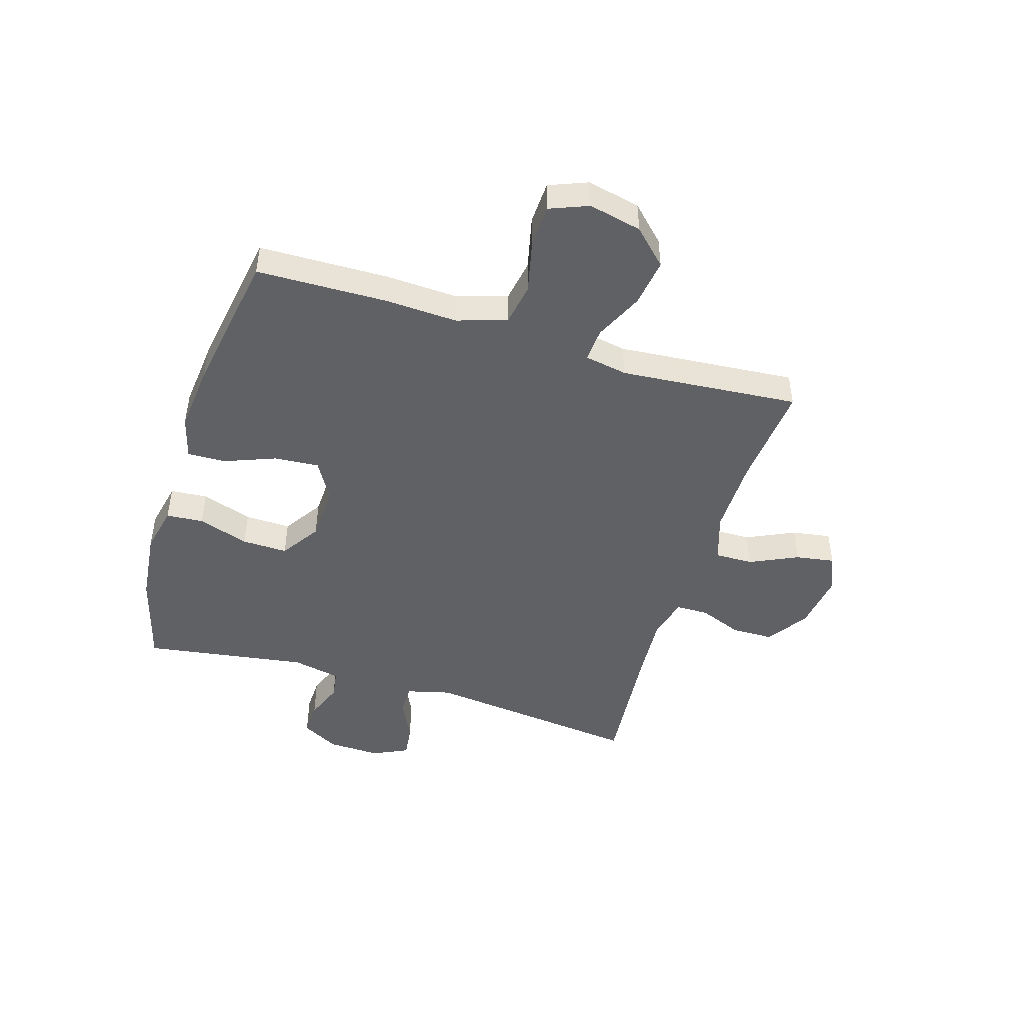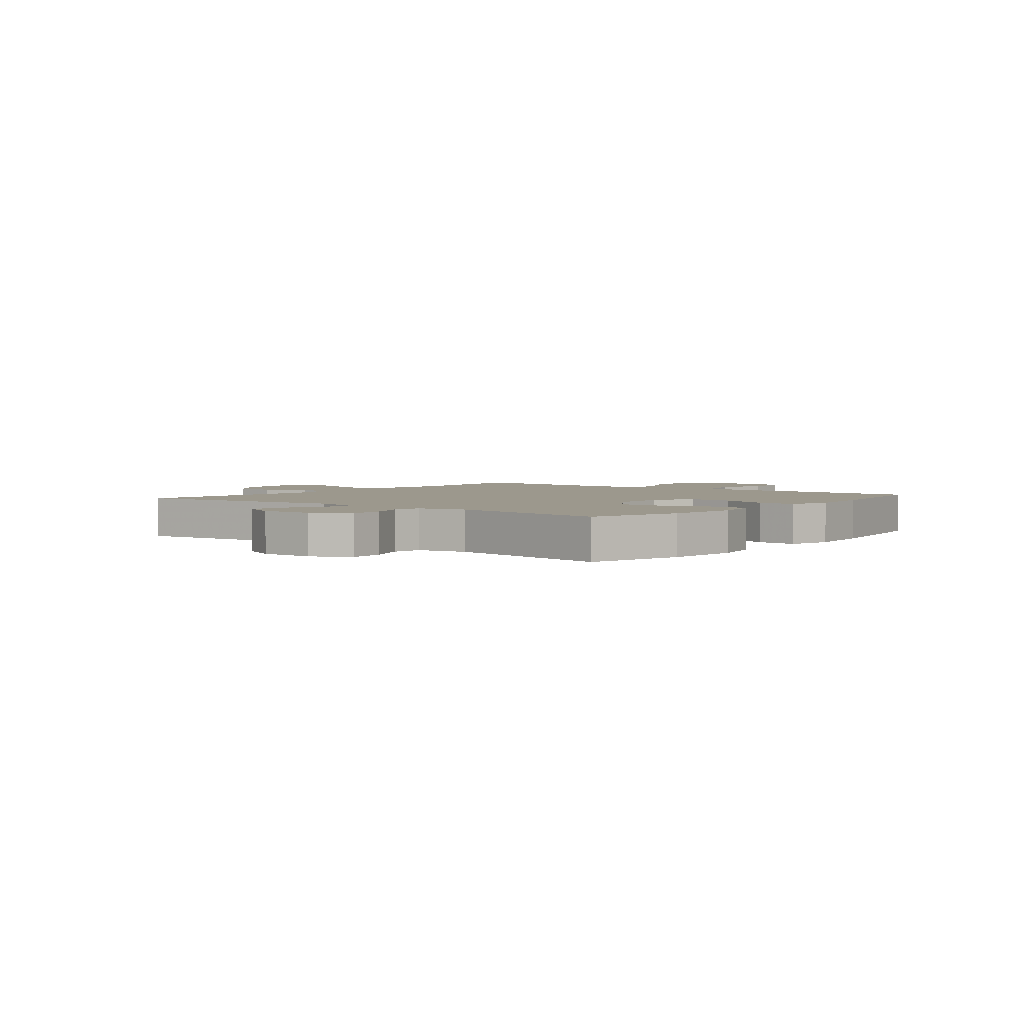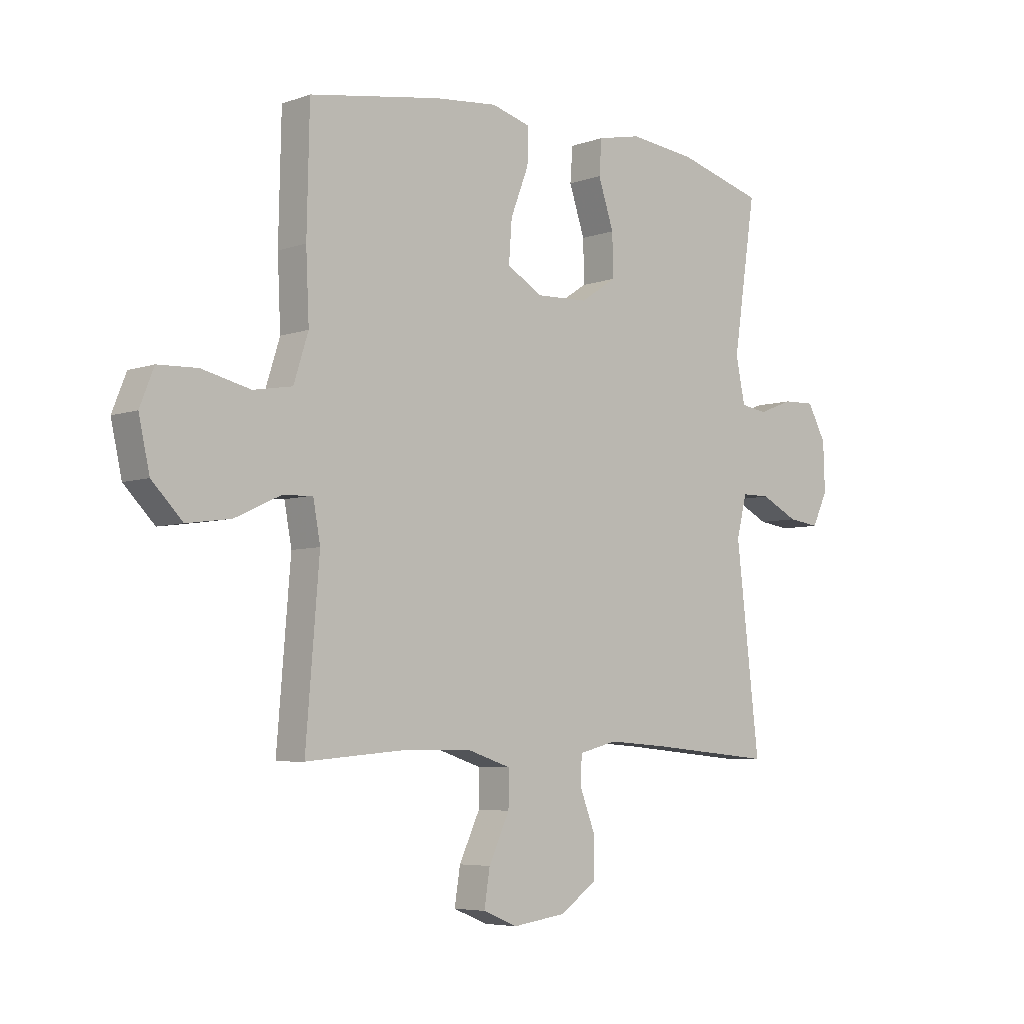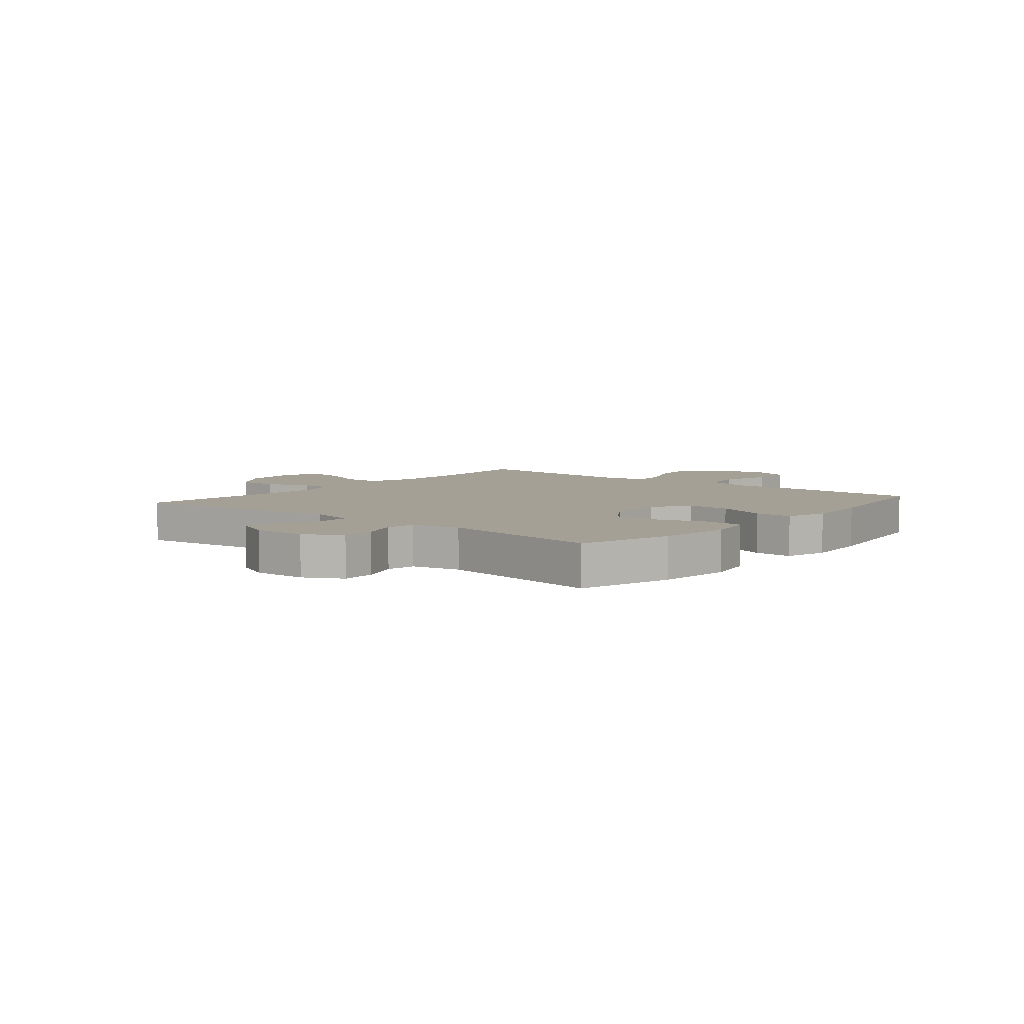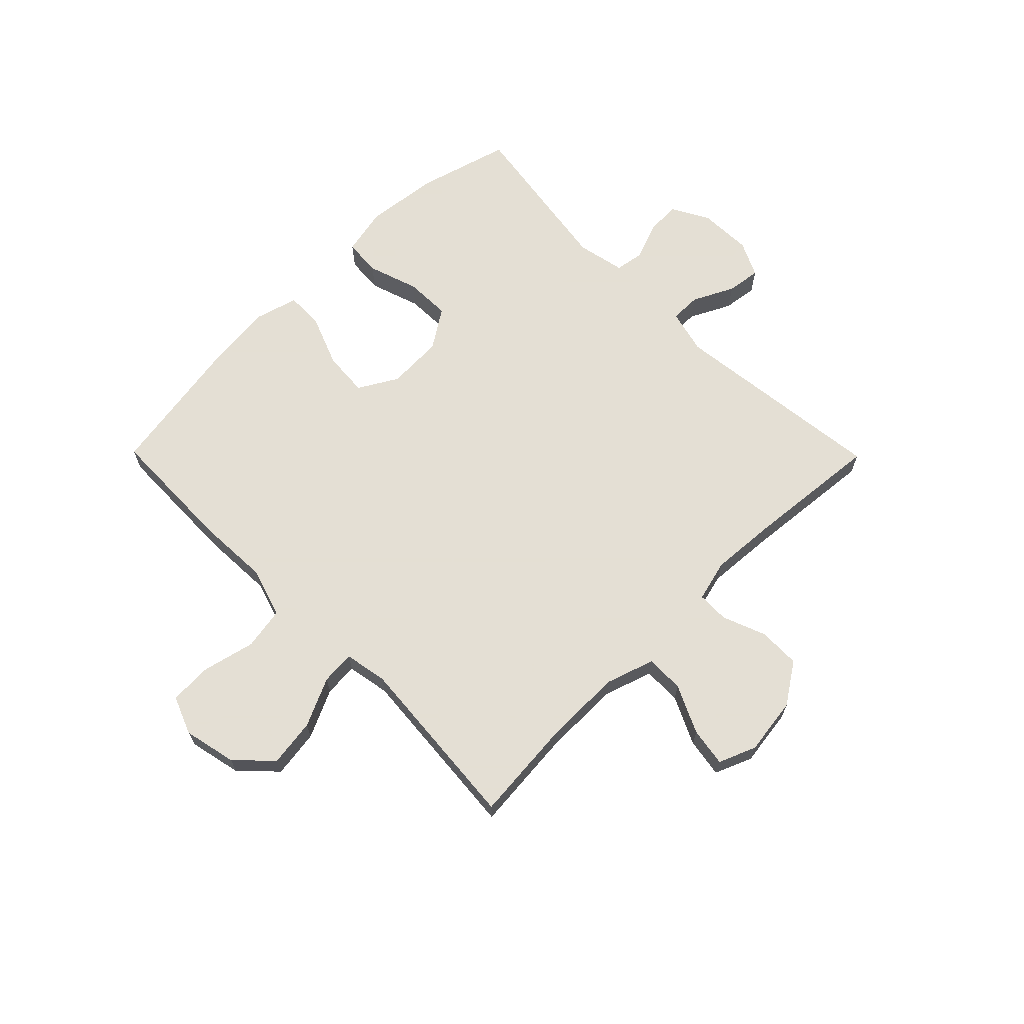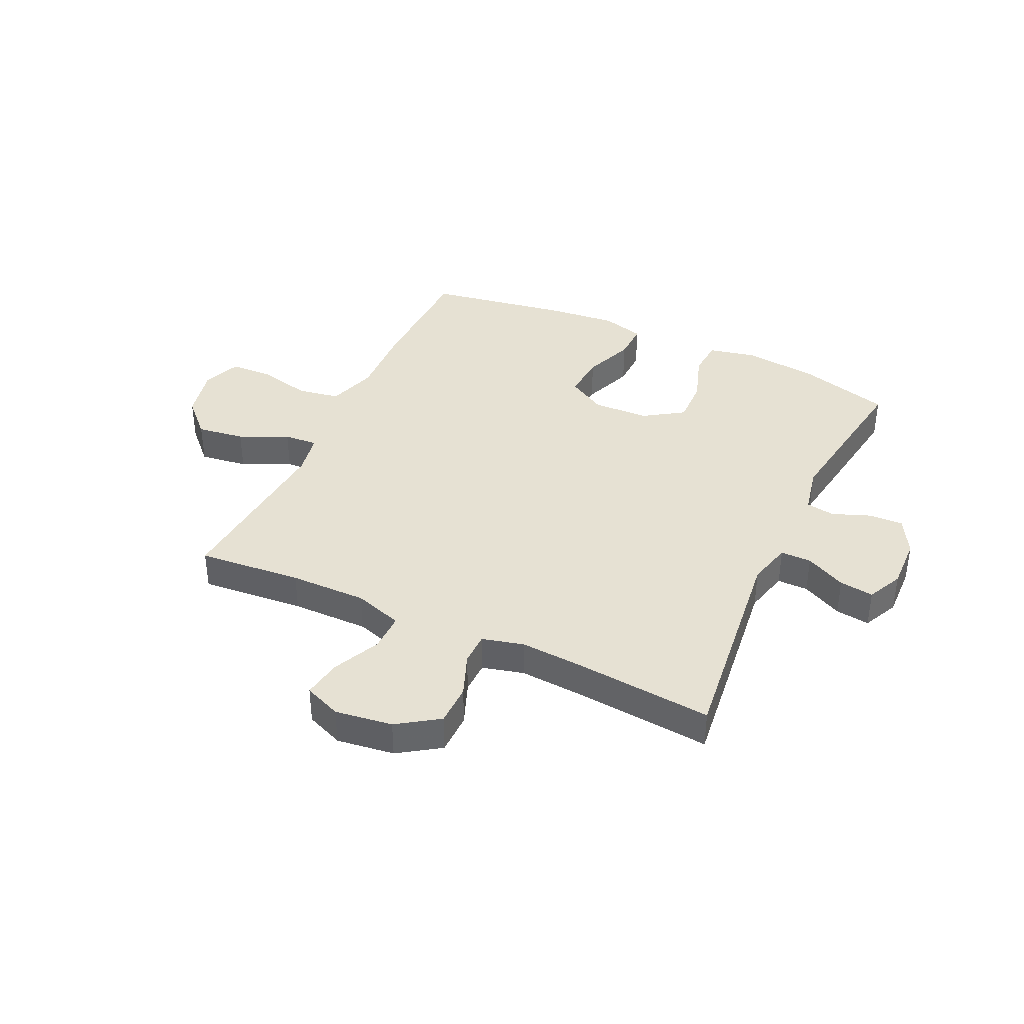
<metadata>
{"format":"obj","ext":"obj","renderer":"f3d","projection":"perspective","resolution":1024,"background":"white","views":[{"elev":-46.7,"azim":72.9,"up":"+Y"},{"elev":3.0,"azim":-51.3,"up":"+Y"},{"elev":-5.6,"azim":137.2,"up":"+Z"},{"elev":5.9,"azim":-50.2,"up":"+Y"},{"elev":66.3,"azim":135.4,"up":"+Y"},{"elev":38.8,"azim":-155.0,"up":"+Y"}]}
</metadata>
<code>
v 0.5 0.07 0.5
v 0.505 0.07 0.271
v 0.499 0.07 0.141
v 0.527 0.07 0.053
v 0.602 0.07 0.04
v 0.696 0.07 0.062
v 0.772 0.07 0.059
v 0.799 0.07 -0.009
v 0.778 0.07 -0.103
v 0.719 0.07 -0.163
v 0.634 0.07 -0.151
v 0.548 0.07 -0.111
v 0.488 0.07 -0.107
v 0.474 0.07 -0.183
v 0.5 0.07 -0.5
v 0.315 0.07 -0.484
v 0.178 0.07 -0.483
v 0.092 0.07 -0.511
v 0.093 0.07 -0.579
v 0.133 0.07 -0.664
v 0.144 0.07 -0.733
v 0.078 0.07 -0.76
v -0.024 0.07 -0.746
v -0.097 0.07 -0.697
v -0.098 0.07 -0.623
v -0.068 0.07 -0.546
v -0.069 0.07 -0.489
v -0.143 0.07 -0.47
v -0.26 0.07 -0.478
v -0.5 0.07 -0.5
v -0.455 0.07 -0.115
v -0.475 0.07 -0.036
v -0.53 0.07 -0.036
v -0.602 0.07 -0.072
v -0.663 0.07 -0.08
v -0.693 0.07 -0.017
v -0.69 0.07 0.077
v -0.654 0.07 0.143
v -0.593 0.07 0.141
v -0.525 0.07 0.115
v -0.474 0.07 0.123
v -0.456 0.07 0.209
v -0.5 0.07 0.5
v -0.334 0.07 0.546
v -0.204 0.07 0.56
v -0.12 0.07 0.542
v -0.115 0.07 0.476
v -0.145 0.07 0.386
v -0.147 0.07 0.305
v -0.077 0.07 0.259
v 0.023 0.07 0.255
v 0.092 0.07 0.295
v 0.086 0.07 0.375
v 0.051 0.07 0.465
v 0.049 0.07 0.533
v 0.125 0.07 0.554
v 0.246 0.07 0.542
v 0.5 0 0.5
v 0.505 0 0.271
v 0.499 0 0.141
v 0.527 0 0.053
v 0.602 0 0.04
v 0.696 0 0.062
v 0.772 0 0.059
v 0.799 0 -0.009
v 0.778 0 -0.103
v 0.719 0 -0.163
v 0.634 0 -0.151
v 0.548 0 -0.111
v 0.488 0 -0.107
v 0.474 0 -0.183
v 0.5 0 -0.5
v 0.315 0 -0.484
v 0.178 0 -0.483
v 0.092 0 -0.511
v 0.093 0 -0.579
v 0.133 0 -0.664
v 0.144 0 -0.733
v 0.078 0 -0.76
v -0.024 0 -0.746
v -0.097 0 -0.697
v -0.098 0 -0.623
v -0.068 0 -0.546
v -0.069 0 -0.489
v -0.143 0 -0.47
v -0.26 0 -0.478
v -0.5 0 -0.5
v -0.455 0 -0.115
v -0.475 0 -0.036
v -0.53 0 -0.036
v -0.602 0 -0.072
v -0.663 0 -0.08
v -0.693 0 -0.017
v -0.69 0 0.077
v -0.654 0 0.143
v -0.593 0 0.141
v -0.525 0 0.115
v -0.474 0 0.123
v -0.456 0 0.209
v -0.5 0 0.5
v -0.334 0 0.546
v -0.204 0 0.56
v -0.12 0 0.542
v -0.115 0 0.476
v -0.145 0 0.386
v -0.147 0 0.305
v -0.077 0 0.259
v 0.023 0 0.255
v 0.092 0 0.295
v 0.086 0 0.375
v 0.051 0 0.465
v 0.049 0 0.533
v 0.125 0 0.554
v 0.246 0 0.542
f 53 54 55 56
f 52 53 56 57
f 45 46 47 48
f 45 48 49
f 42 43 44 45
f 41 42 45 49
f 37 38 39 40
f 37 40 41
f 36 37 41
f 33 34 35 36
f 32 33 36 41
f 31 32 41 49
f 29 30 31 49
f 23 24 25 26
f 23 26 27
f 22 23 27
f 19 20 21 22
f 18 19 22 27
f 17 18 27 28
f 14 15 16
f 13 14 16 17
f 9 10 11 12
f 9 12 13
f 8 9 13
f 5 6 7 8
f 4 5 8 13
f 3 4 13 17
f 52 57 1 2
f 51 52 2 3
f 50 51 3 17
f 28 29 49 50
f 17 28 50
f 113 112 111 110
f 114 113 110 109
f 105 104 103 102
f 106 105 102
f 102 101 100 99
f 106 102 99 98
f 97 96 95 94
f 98 97 94
f 98 94 93
f 93 92 91 90
f 98 93 90 89
f 106 98 89 88
f 106 88 87 86
f 83 82 81 80
f 84 83 80
f 84 80 79
f 79 78 77 76
f 84 79 76 75
f 85 84 75 74
f 73 72 71
f 74 73 71 70
f 69 68 67 66
f 70 69 66
f 70 66 65
f 65 64 63 62
f 70 65 62 61
f 74 70 61 60
f 59 58 114 109
f 60 59 109 108
f 74 60 108 107
f 107 106 86 85
f 107 85 74
f 1 58 59 2
f 2 59 60 3
f 3 60 61 4
f 4 61 62 5
f 5 62 63 6
f 6 63 64 7
f 7 64 65 8
f 8 65 66 9
f 9 66 67 10
f 10 67 68 11
f 11 68 69 12
f 12 69 70 13
f 13 70 71 14
f 14 71 72 15
f 15 72 73 16
f 16 73 74 17
f 17 74 75 18
f 18 75 76 19
f 19 76 77 20
f 20 77 78 21
f 21 78 79 22
f 22 79 80 23
f 23 80 81 24
f 24 81 82 25
f 25 82 83 26
f 26 83 84 27
f 27 84 85 28
f 28 85 86 29
f 29 86 87 30
f 30 87 88 31
f 31 88 89 32
f 32 89 90 33
f 33 90 91 34
f 34 91 92 35
f 35 92 93 36
f 36 93 94 37
f 37 94 95 38
f 38 95 96 39
f 39 96 97 40
f 40 97 98 41
f 41 98 99 42
f 42 99 100 43
f 43 100 101 44
f 44 101 102 45
f 45 102 103 46
f 46 103 104 47
f 47 104 105 48
f 48 105 106 49
f 49 106 107 50
f 50 107 108 51
f 51 108 109 52
f 52 109 110 53
f 53 110 111 54
f 54 111 112 55
f 55 112 113 56
f 56 113 114 57
f 57 114 58 1

</code>
